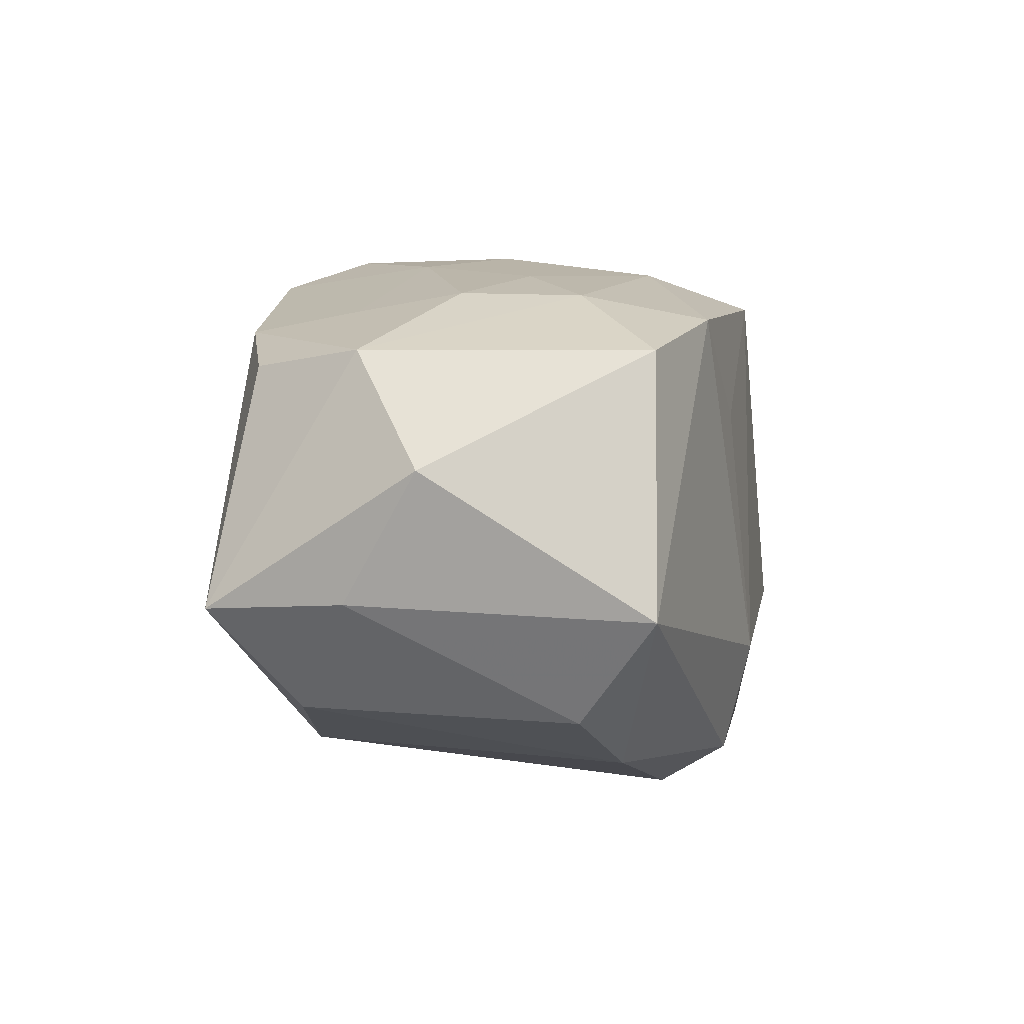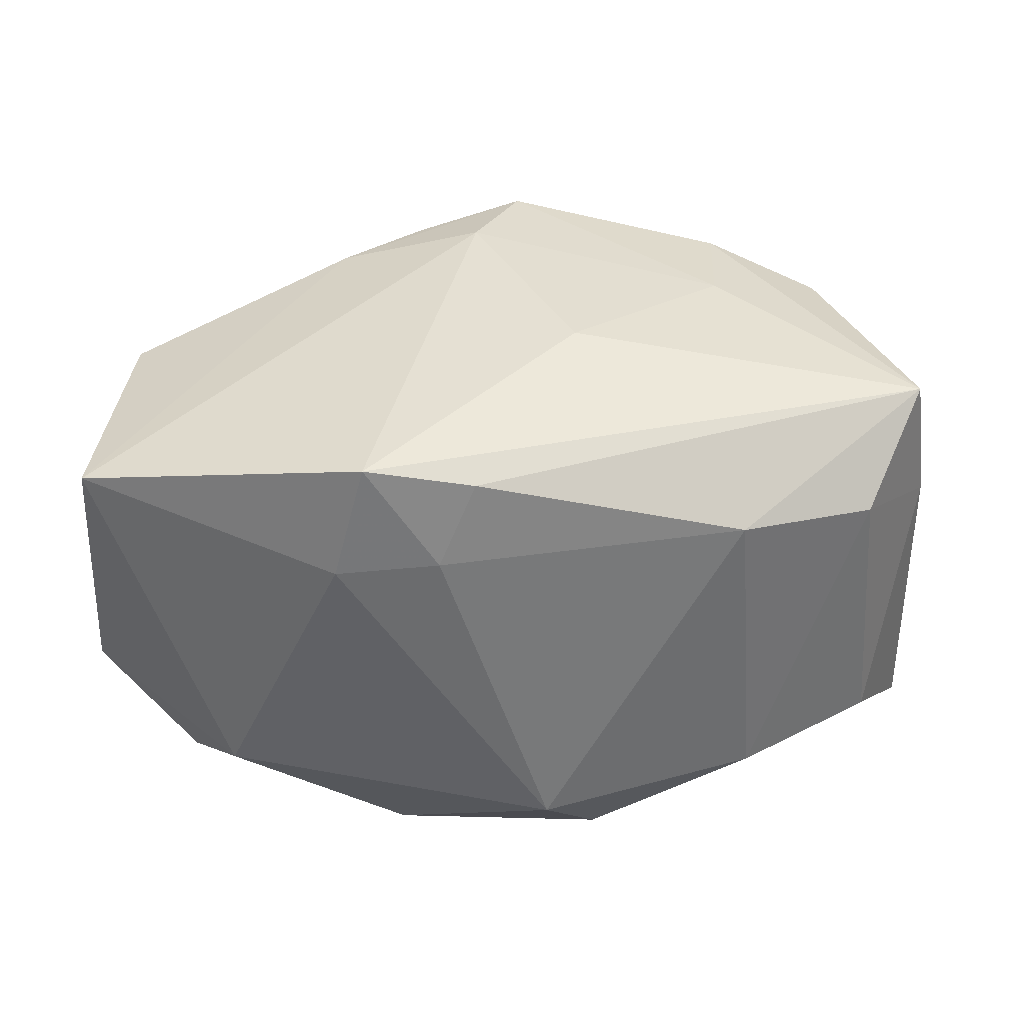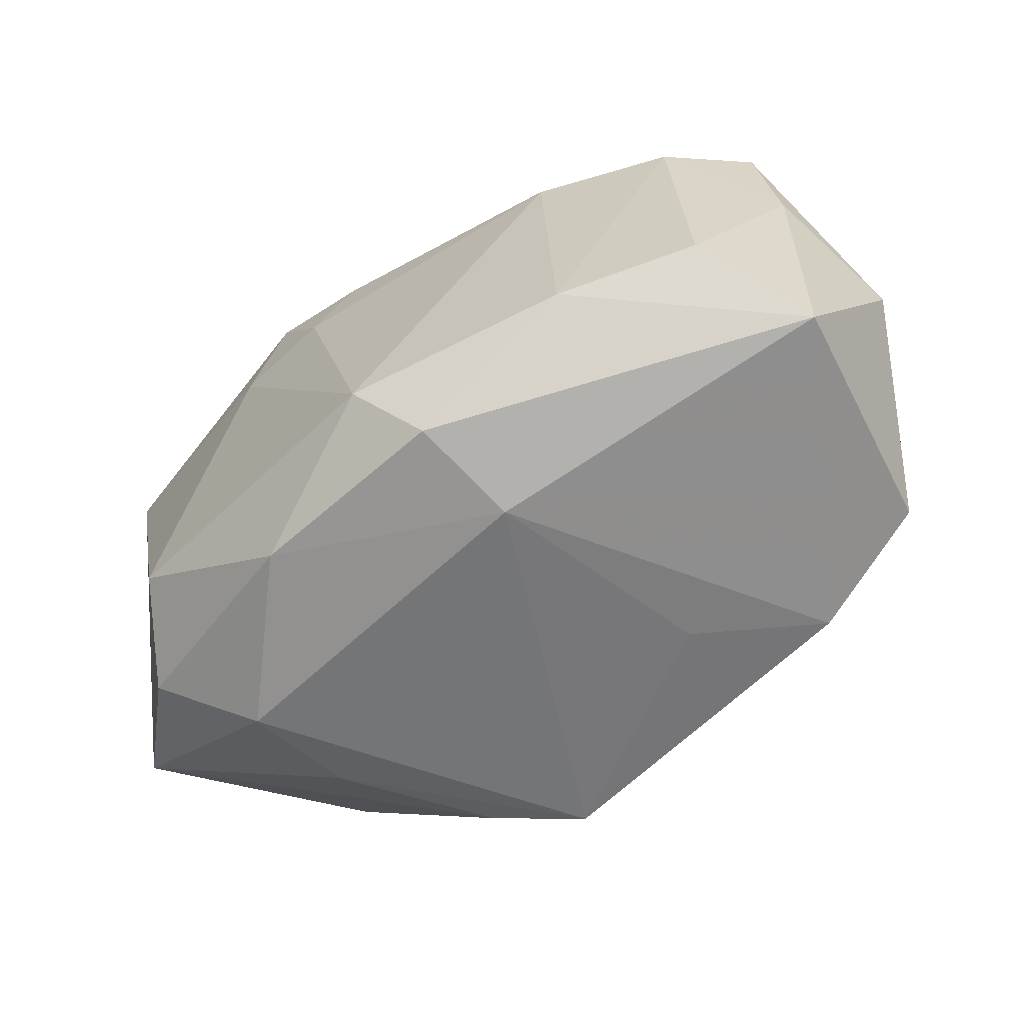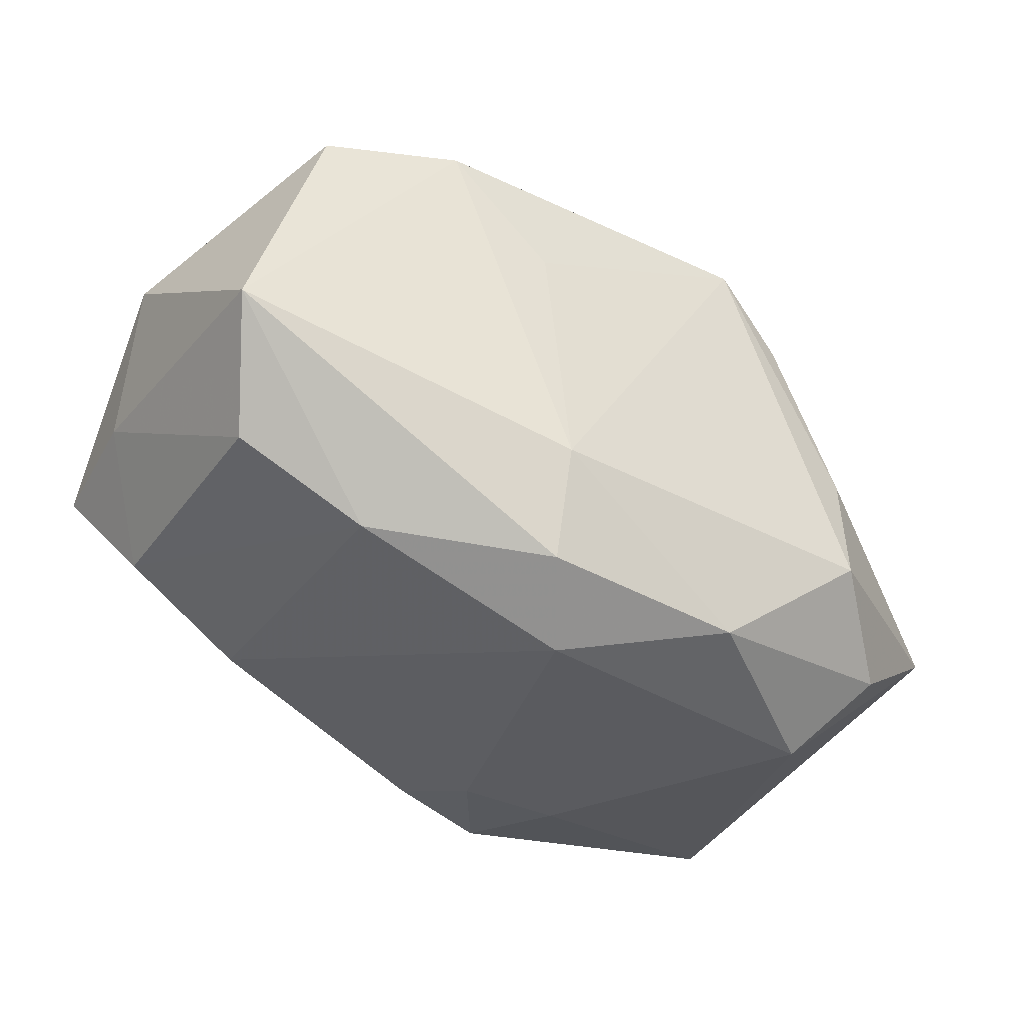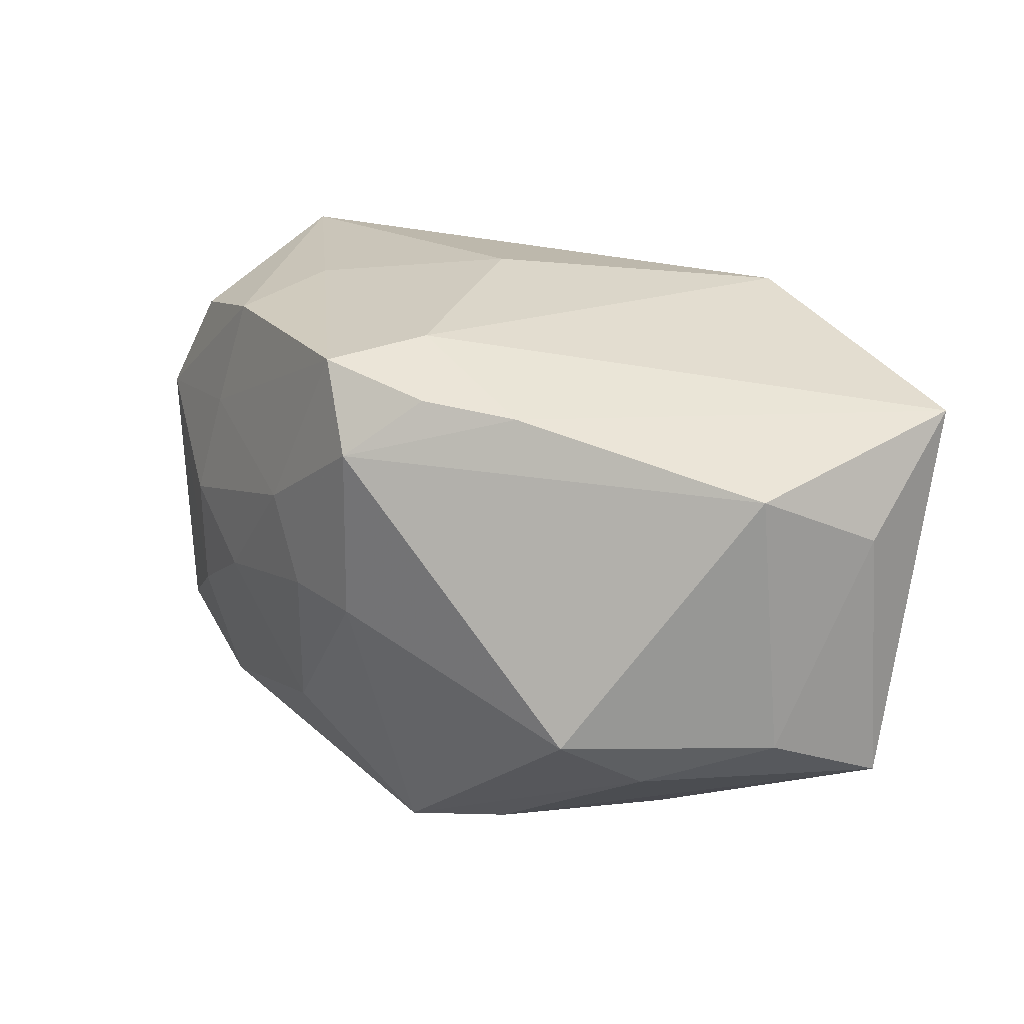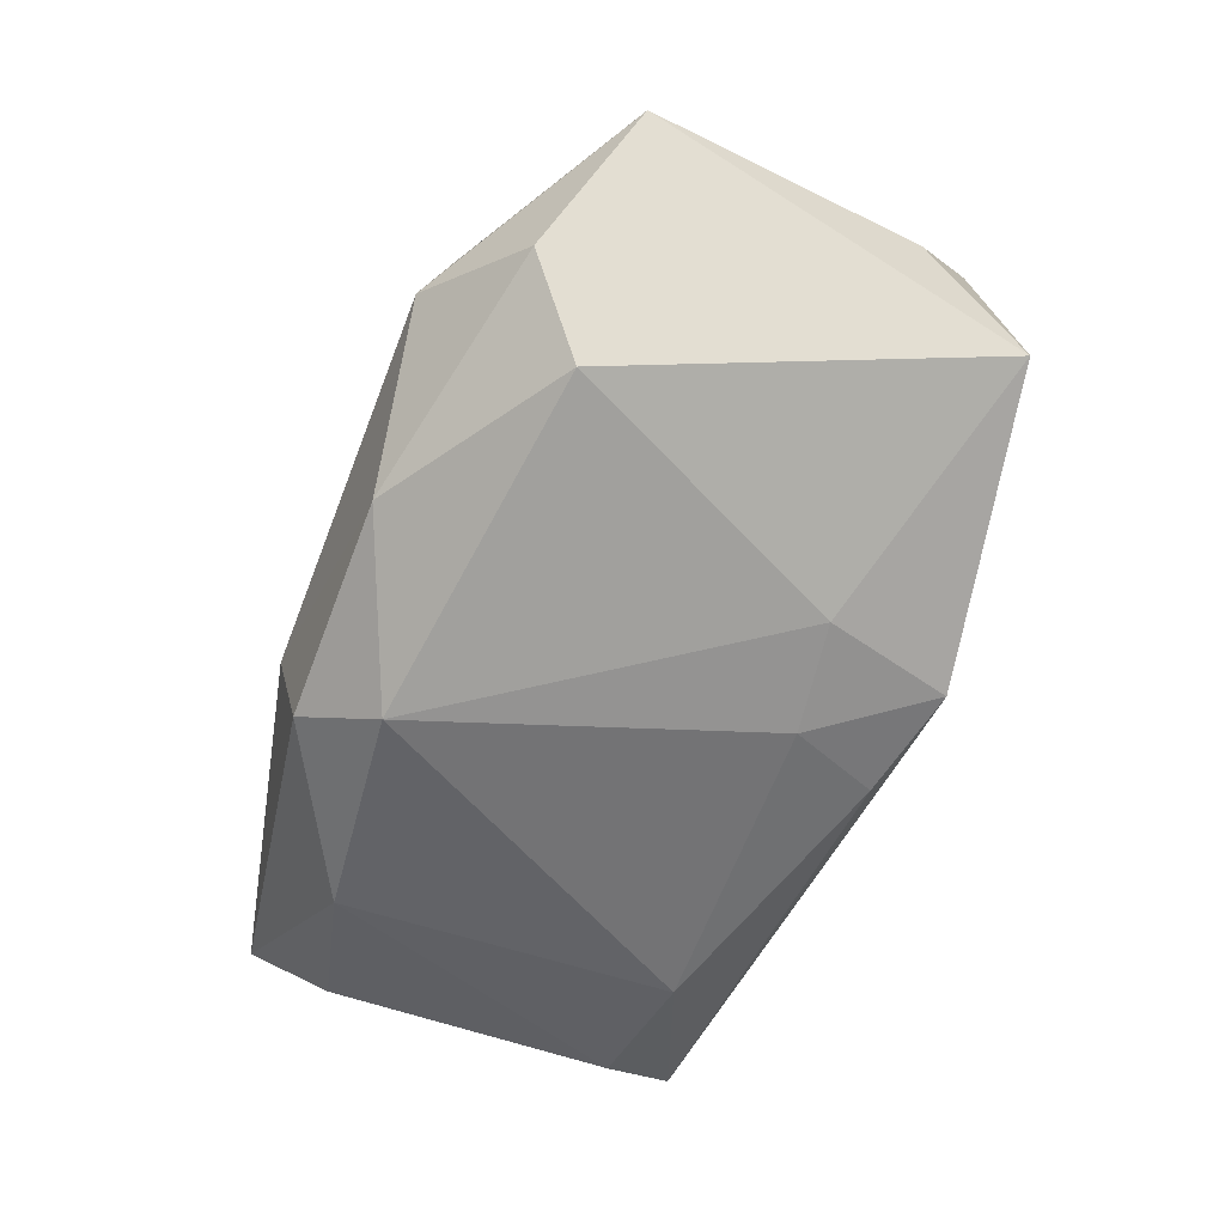
<metadata>
{"format":"obj","ext":"obj","renderer":"f3d","projection":"perspective","resolution":1024,"background":"white","views":[{"elev":9.6,"azim":99.1,"up":"+Y"},{"elev":39.1,"azim":6.4,"up":"+Z"},{"elev":-59.0,"azim":46.8,"up":"+Z"},{"elev":-33.1,"azim":145.9,"up":"+Y"},{"elev":27.4,"azim":-126.6,"up":"+Z"},{"elev":-71.7,"azim":-111.2,"up":"+Y"}]}
</metadata>
<code>
v -0.03626 -0.009132 0.009465
v -0.03339 -0.0196 0.01716
v 0.03657 -0.001042 -0.01664
v -0.0004095 0.02404 0.0005514
v 0.01691 0.009433 0.02079
v -0.004992 0.01315 0.02255
v 0.009196 -0.008922 -0.02238
v 0.003914 0.02347 0.007111
v -0.008069 -0.01932 -0.02029
v -0.03812 -0.009489 -0.0119
v -0.003671 -0.02184 0.01254
v 0.01018 0.01145 -0.02037
v 0.01846 0.02014 -0.01885
v -0.007383 0.02318 0.0152
v -0.034 0.001167 0.01511
v 0.03124 -0.01001 0.012
v -0.02054 -0.0101 -0.02238
v 0.01833 0.02045 0.01019
v 0.02015 0.02221 0.001077
v -0.01067 0.01749 0.0198
v 0.02021 0.02213 -0.008754
v -0.02242 -0.02254 -0.01089
v -0.01708 0.01278 0.0192
v -0.009719 -0.02125 0.02121
v 0.01631 0.01847 0.0196
v 0.03637 -0.0005085 0.00739
v -0.02959 0.009171 -0.01026
v -0.0009049 -0.01983 0.01942
v 0.0125 0.0232 -0.003444
v -0.006941 0.0232 0.0003661
v 0.02595 0.01657 0.01657
v -0.03642 0.0007407 -0.006586
v 0.02274 -0.01597 -0.01272
v 0.009251 -0.018 -0.02022
v 0.005419 -0.02254 -0.0145
v 0.03493 -0.001473 0.01868
v 0.02079 -0.01542 0.01325
v -0.02778 -0.01629 -0.01609
v 0.03071 0.01845 0.007364
v 0.03751 0.01014 0.001384
v 0.02949 0.01862 -0.01564
v 0.005424 -0.0023 0.02277
v 0.03281 -0.01003 -0.01038
v 0.001894 0.02275 -0.01245
v -0.01624 0.01344 -0.01949
v -0.01217 -0.02254 0.01141
v -0.002071 0.02106 0.02139
v -0.02758 0.01613 -0.005352
v -0.0101 0.01896 -0.02044
v -0.0215 -0.0002346 -0.02069
f 36 37 16
f 40 3 41
f 35 37 11
f 5 6 42
f 42 36 5
f 24 36 42
f 42 6 24
f 24 6 2
f 3 7 13
f 13 41 3
f 40 41 39
f 39 36 40
f 31 36 39
f 3 43 33
f 33 37 35
f 16 37 33
f 33 43 16
f 26 43 3
f 26 3 40
f 40 36 26
f 26 36 16
f 16 43 26
f 14 48 15
f 27 48 49
f 35 11 46
f 46 24 2
f 11 24 46
f 6 5 47
f 14 20 47
f 25 36 31
f 25 5 36
f 25 47 5
f 18 47 25
f 31 39 25
f 25 39 18
f 37 36 28
f 36 24 28
f 28 11 37
f 28 24 11
f 12 7 49
f 49 13 12
f 12 13 7
f 30 48 14
f 49 48 30
f 1 10 2
f 2 15 1
f 32 15 48
f 48 27 32
f 32 27 10
f 10 1 32
f 32 1 15
f 2 6 23
f 23 15 2
f 6 47 23
f 23 47 20
f 23 20 14
f 14 15 23
f 45 27 49
f 10 27 45
f 35 9 34
f 34 9 7
f 34 33 35
f 34 7 3
f 3 33 34
f 22 9 35
f 35 46 22
f 22 46 2
f 2 10 22
f 50 45 49
f 10 45 50
f 18 39 19
f 44 13 49
f 49 30 44
f 38 22 10
f 9 22 38
f 49 7 17
f 17 50 49
f 7 9 17
f 9 38 17
f 10 50 17
f 17 38 10
f 29 19 21
f 41 13 21
f 21 39 41
f 21 19 39
f 13 44 21
f 21 44 29
f 8 19 29
f 14 47 8
f 8 47 18
f 18 19 8
f 4 44 30
f 29 44 4
f 4 8 29
f 4 30 14
f 14 8 4

</code>
